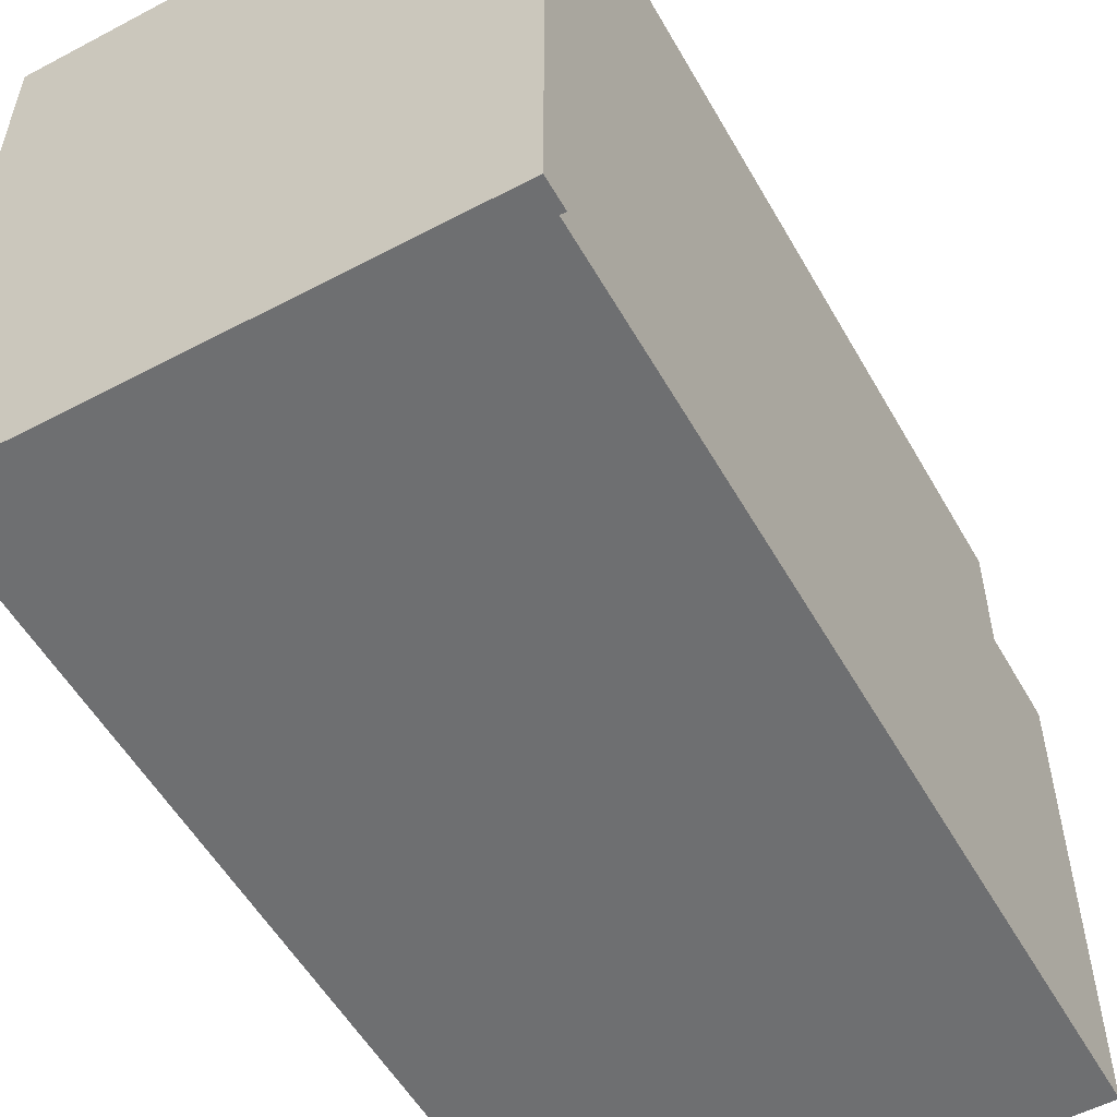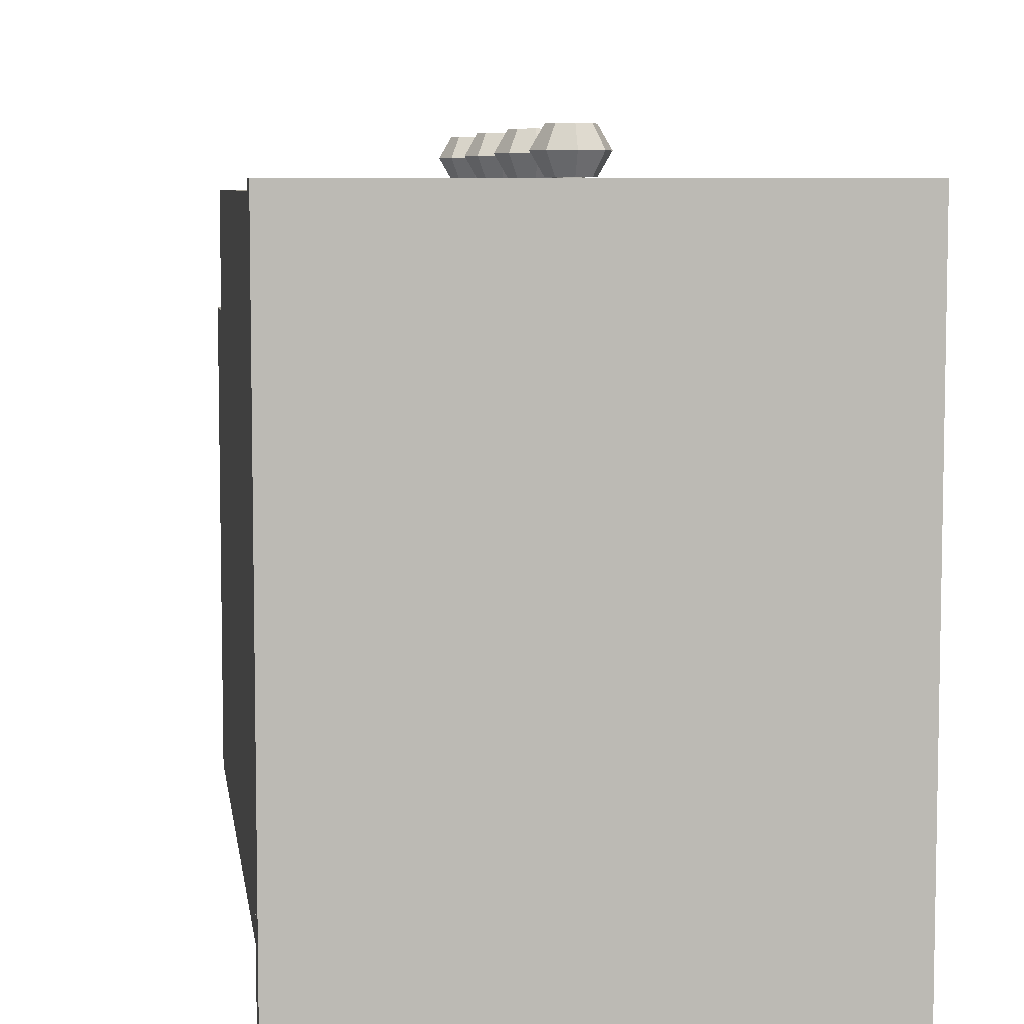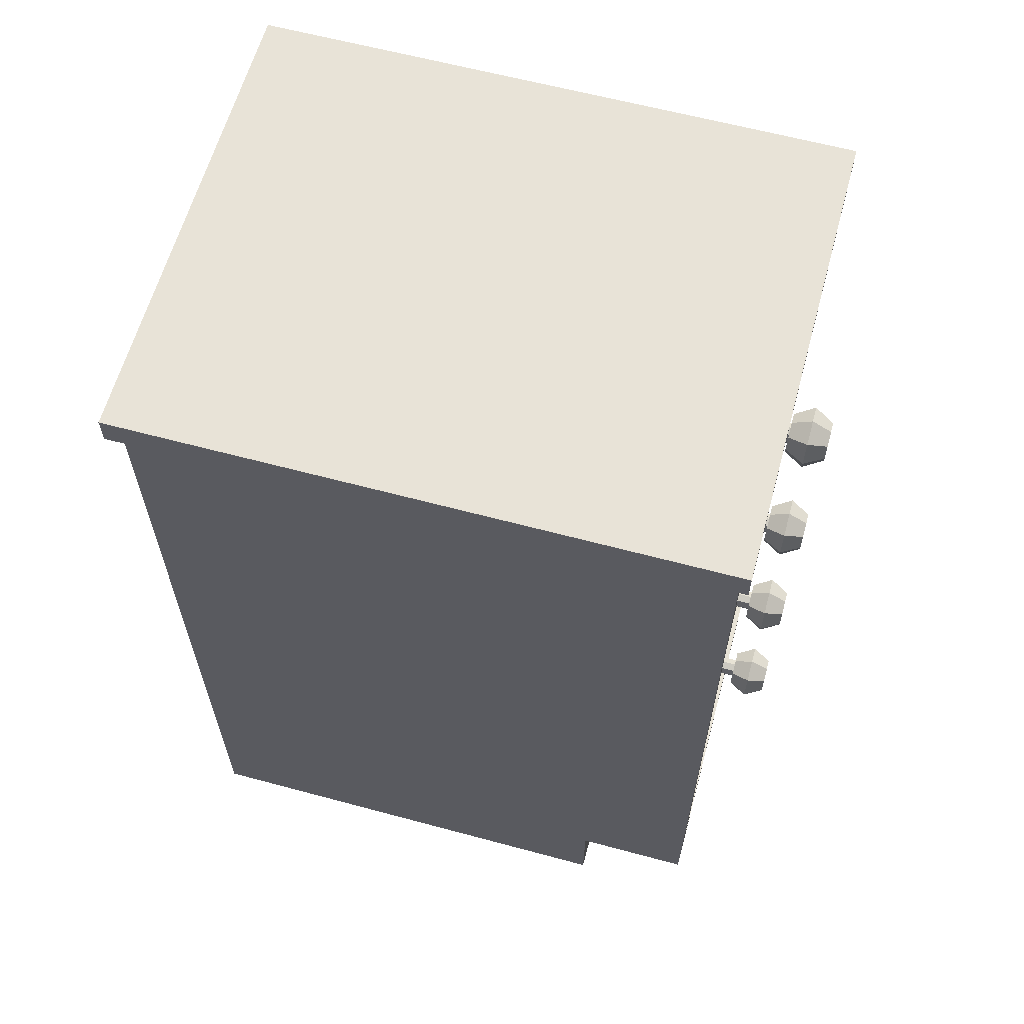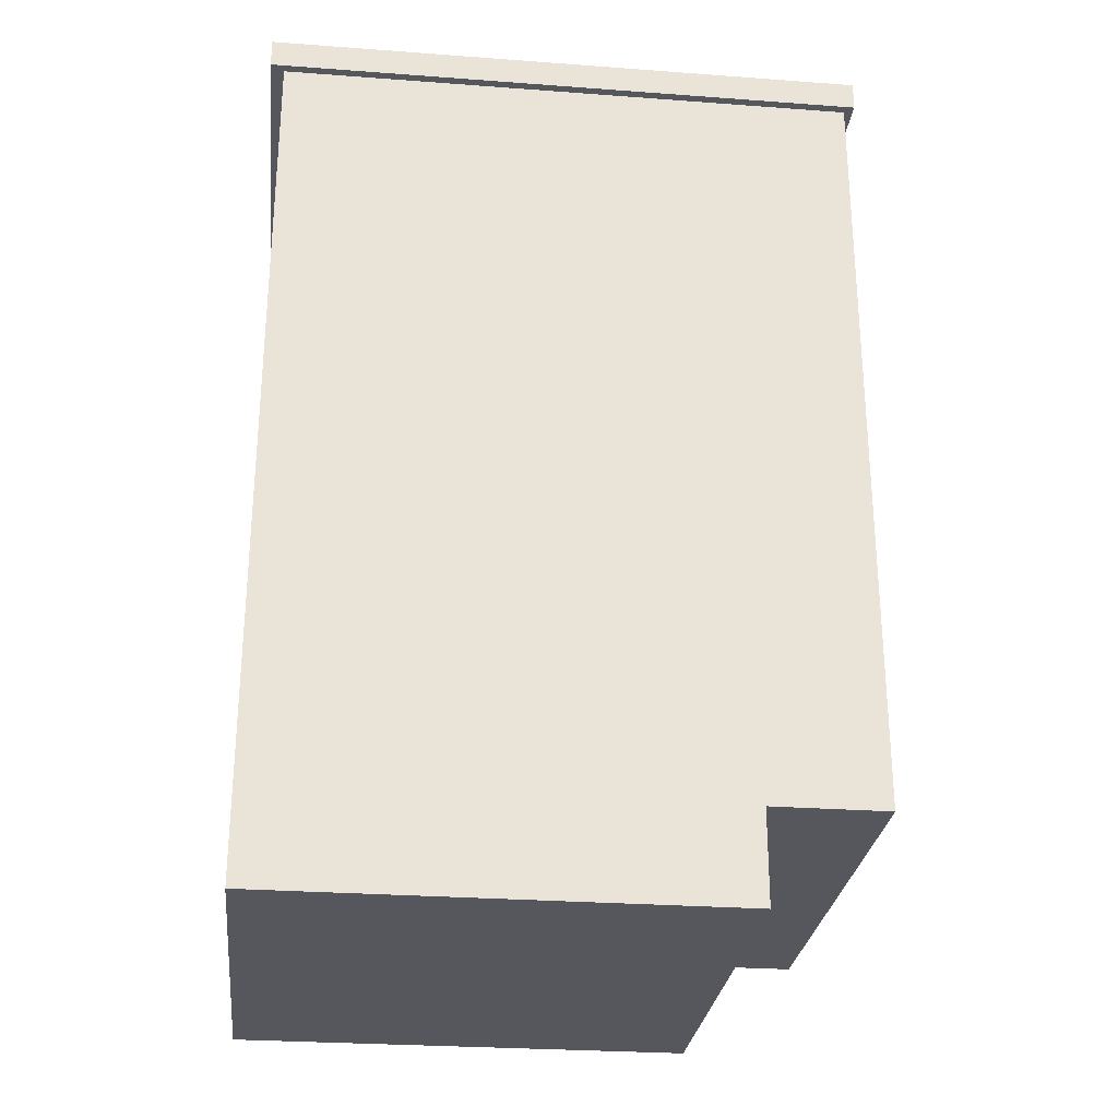
<metadata>
{"format":"obj","ext":"obj","renderer":"f3d","projection":"perspective","resolution":1024,"background":"white","views":[{"elev":-54.5,"azim":-150.8,"up":"+Z"},{"elev":6.8,"azim":171.9,"up":"+Z"},{"elev":62.0,"azim":-74.7,"up":"+Y"},{"elev":-27.6,"azim":-96.5,"up":"+Y"}]}
</metadata>
<code>
o DrawersBaseCabinet_Cube.002
v -0.2063 0.4189 0.2926
v -0.2341 0.4467 -0.2926
v 0.2063 0.4189 0.2926
v 0.2341 0.4467 -0.2926
v -0.2341 0.4467 0.2926
v 0.2341 0.4467 0.2926
v -0.2063 0.4189 -0.2783
v 0.2063 0.4189 -0.2783
v -0.2063 -0.3091 0.2926
v -0.2341 -0.3369 -0.2926
v 0.2063 -0.3091 0.2926
v 0.2341 -0.3369 -0.2926
v -0.2341 -0.3369 0.2926
v 0.2341 -0.3369 0.2926
v -0.2063 -0.3091 -0.2783
v 0.2063 -0.3091 -0.2783
v -0.2341 0.4467 0.1756
v 0.2341 0.4467 0.1756
v -0.2341 -0.3369 0.1756
v 0.2341 -0.3369 0.1756
v 0.2341 -0.4318 -0.2926
v -0.2341 -0.4318 -0.2926
v 0.2341 -0.4318 0.1756
v -0.2341 -0.4318 0.1756
v -0.2431 0.4467 0.1801
v -0.2431 0.4467 -0.3063
v 0.2431 0.4467 -0.3063
v 0.2431 0.4467 0.1801
v 0.2431 0.4467 0.3017
v -0.2431 0.4467 0.3017
v -0.2431 0.4764 0.1801
v -0.2431 0.4764 -0.3063
v 0.2431 0.4764 -0.3063
v 0.2431 0.4764 0.1801
v 0.2431 0.4764 0.3017
v -0.2431 0.4764 0.3017
v -0.2223 0.2284 0.2872
v -0.2223 0.2414 0.2872
v -0.2223 0.2284 -0.285
v -0.2223 0.2414 -0.285
v 0.2223 0.2284 0.2872
v 0.2223 0.2414 0.2872
v 0.2223 0.2284 -0.285
v 0.2223 0.2414 -0.285
v -0.2223 0.03455 0.2872
v -0.2223 0.04748 0.2872
v -0.2223 0.03455 -0.285
v -0.2223 0.04748 -0.285
v 0.2223 0.03455 0.2872
v 0.2223 0.04748 0.2872
v 0.2223 0.03455 -0.285
v 0.2223 0.04748 -0.285
v -0.2223 -0.1593 0.2872
v -0.2223 -0.1464 0.2872
v -0.2223 -0.1593 -0.285
v -0.2223 -0.1464 -0.285
v 0.2223 -0.1593 0.2872
v 0.2223 -0.1464 0.2872
v 0.2223 -0.1593 -0.285
v 0.2223 -0.1464 -0.285
f 12 2 4
f 20 4 18
f 13 1 5
f 3 16 11
f 1 15 7
f 4 28 18
f 11 6 3
f 7 16 8
f 3 5 1
f 1 8 3
f 11 15 9
f 20 13 19
f 9 14 11
f 19 5 17
f 10 17 2
f 12 22 10
f 2 25 26
f 6 20 18
f 21 24 22
f 19 23 20
f 20 21 12
f 10 24 19
f 27 34 28
f 25 32 26
f 2 27 4
f 5 25 17
f 6 30 5
f 6 28 29
f 31 35 34
f 32 34 33
f 29 36 30
f 26 33 27
f 30 31 25
f 28 35 29
f 38 39 37
f 40 43 39
f 44 41 43
f 42 37 41
f 43 37 39
f 40 42 44
f 46 47 45
f 48 51 47
f 52 49 51
f 50 45 49
f 51 45 47
f 48 50 52
f 54 55 53
f 56 59 55
f 60 57 59
f 58 53 57
f 59 53 55
f 56 58 60
f 12 10 2
f 20 12 4
f 13 9 1
f 3 8 16
f 1 9 15
f 4 27 28
f 11 14 6
f 7 15 16
f 3 6 5
f 1 7 8
f 11 16 15
f 20 14 13
f 9 13 14
f 19 13 5
f 10 19 17
f 12 21 22
f 2 17 25
f 6 14 20
f 21 23 24
f 19 24 23
f 20 23 21
f 10 22 24
f 27 33 34
f 25 31 32
f 2 26 27
f 5 30 25
f 6 29 30
f 6 18 28
f 31 36 35
f 32 31 34
f 29 35 36
f 26 32 33
f 30 36 31
f 28 34 35
f 38 40 39
f 40 44 43
f 44 42 41
f 42 38 37
f 43 41 37
f 40 38 42
f 46 48 47
f 48 52 51
f 52 50 49
f 50 46 45
f 51 49 45
f 48 46 50
f 54 56 55
f 56 60 59
f 60 58 57
f 58 54 53
f 59 57 53
f 56 54 58
o Drawer1DrawersBaseCabinet_Cube.008
v -0.2223 0.2414 0.2872
v -0.2223 0.2414 -0.285
v 0.2223 0.2414 0.2872
v 0.2223 0.2414 -0.285
v -0.2099 0.4197 0.2749
v -0.2099 0.4197 -0.2727
v 0.2099 0.4197 -0.2727
v 0.2099 0.4197 0.2749
v -0.2223 0.4197 0.2872
v -0.2223 0.4197 -0.285
v 0.2223 0.4197 -0.285
v 0.2223 0.4197 0.2872
v -0.2099 0.2575 0.2749
v -0.2099 0.2575 -0.2727
v 0.2099 0.2575 -0.2727
v 0.2099 0.2575 0.2749
v 0 0.3409 0.3027
v 0 0.3502 0.3419
v 0.007355 0.3379 0.3027
v 0.01388 0.3444 0.3419
v 0.0104 0.3305 0.3027
v 0.01963 0.3305 0.3419
v 0.007355 0.3232 0.3027
v 0.01388 0.3167 0.3419
v 0 0.3201 0.3027
v 0 0.3109 0.3419
v -0.007355 0.3232 0.3027
v -0.01388 0.3167 0.3419
v -0.0104 0.3305 0.3027
v -0.01963 0.3305 0.3419
v -0.007355 0.3379 0.3027
v -0.01388 0.3444 0.3419
v 0 0.3616 0.3223
v 0.02197 0.3525 0.3223
v 0.03107 0.3305 0.3223
v 0.02197 0.3086 0.3223
v 0 0.2995 0.3223
v -0.02197 0.3086 0.3223
v -0.03107 0.3305 0.3223
v -0.02197 0.3525 0.3223
v 0 0.3502 0.3027
v 0.01388 0.3444 0.3027
v 0.01963 0.3305 0.3027
v 0.01388 0.3167 0.3027
v 0 0.3109 0.3027
v -0.01388 0.3167 0.3027
v -0.01963 0.3305 0.3027
v -0.01388 0.3444 0.3027
v 0 0.3409 0.2814
v 0.007355 0.3379 0.2814
v 0.0104 0.3305 0.2814
v 0.007355 0.3232 0.2814
v 0 0.3201 0.2814
v -0.007355 0.3232 0.2814
v -0.0104 0.3305 0.2814
v -0.007355 0.3379 0.2814
f 63 62 64
f 67 76 68
f 64 72 63
f 61 70 62
f 63 69 61
f 62 71 64
f 66 69 65
f 67 70 66
f 68 71 67
f 65 72 68
f 74 76 75
f 65 74 66
f 68 73 65
f 66 75 67
f 63 61 62
f 67 75 76
f 64 71 72
f 61 69 70
f 63 72 69
f 62 70 71
f 66 70 69
f 67 71 70
f 68 72 71
f 65 69 72
f 74 73 76
f 65 73 74
f 68 76 73
f 66 74 75
f 78 94 93
f 94 82 95
f 82 96 95
f 96 86 97
f 86 98 97
f 88 99 98
f 84 82 90
f 99 92 100
f 100 78 93
f 91 115 89
f 100 101 108
f 99 108 107
f 106 99 107
f 105 98 106
f 96 105 104
f 103 96 104
f 94 103 102
f 101 94 102
f 77 102 79
f 79 103 81
f 83 103 104
f 85 104 105
f 87 105 106
f 89 106 107
f 89 108 91
f 77 108 101
f 114 115 116
f 87 113 85
f 83 111 81
f 79 109 77
f 77 116 91
f 89 114 87
f 85 112 83
f 81 110 79
f 78 80 94
f 94 80 82
f 82 84 96
f 96 84 86
f 86 88 98
f 88 90 99
f 82 80 90
f 80 78 90
f 78 92 90
f 90 88 86
f 86 84 90
f 99 90 92
f 100 92 78
f 91 116 115
f 100 93 101
f 99 100 108
f 106 98 99
f 105 97 98
f 96 97 105
f 103 95 96
f 94 95 103
f 101 93 94
f 77 101 102
f 79 102 103
f 83 81 103
f 85 83 104
f 87 85 105
f 89 87 106
f 89 107 108
f 77 91 108
f 116 109 110
f 110 111 116
f 111 112 116
f 112 113 116
f 113 114 116
f 87 114 113
f 83 112 111
f 79 110 109
f 77 109 116
f 89 115 114
f 85 113 112
f 81 111 110
o Drawer2DrawersBaseCabinet_Cube.009
v -0.2223 0.04878 0.2872
v -0.2223 0.04878 -0.285
v 0.2223 0.04878 0.2872
v 0.2223 0.04878 -0.285
v -0.2099 0.2271 0.2749
v -0.2099 0.2271 -0.2727
v 0.2099 0.2271 -0.2727
v 0.2099 0.2271 0.2749
v -0.2223 0.2271 0.2872
v -0.2223 0.2271 -0.285
v 0.2223 0.2271 -0.285
v 0.2223 0.2271 0.2872
v -0.2099 0.06493 0.2749
v -0.2099 0.06493 -0.2727
v 0.2099 0.06493 -0.2727
v 0.2099 0.06493 0.2749
v 0 0.1483 0.3027
v 0 0.1576 0.3419
v 0.007355 0.1453 0.3027
v 0.01388 0.1518 0.3419
v 0.0104 0.1379 0.3027
v 0.01963 0.1379 0.3419
v 0.007355 0.1306 0.3027
v 0.01388 0.1241 0.3419
v 0 0.1275 0.3027
v 0 0.1183 0.3419
v -0.007355 0.1306 0.3027
v -0.01388 0.1241 0.3419
v -0.0104 0.1379 0.3027
v -0.01963 0.1379 0.3419
v -0.007355 0.1453 0.3027
v -0.01388 0.1518 0.3419
v 0 0.169 0.3223
v 0.02197 0.1599 0.3223
v 0.03107 0.1379 0.3223
v 0.02197 0.116 0.3223
v 0 0.1069 0.3223
v -0.02197 0.116 0.3223
v -0.03107 0.1379 0.3223
v -0.02197 0.1599 0.3223
v 0 0.1576 0.3027
v 0.01388 0.1518 0.3027
v 0.01963 0.1379 0.3027
v 0.01388 0.1241 0.3027
v 0 0.1183 0.3027
v -0.01388 0.1241 0.3027
v -0.01963 0.1379 0.3027
v -0.01388 0.1518 0.3027
v 0 0.1483 0.2814
v 0.007355 0.1453 0.2814
v 0.0104 0.1379 0.2814
v 0.007355 0.1306 0.2814
v 0 0.1275 0.2814
v -0.007355 0.1306 0.2814
v -0.0104 0.1379 0.2814
v -0.007355 0.1453 0.2814
f 119 118 120
f 123 132 124
f 120 128 119
f 117 126 118
f 119 125 117
f 118 127 120
f 122 125 121
f 123 126 122
f 124 127 123
f 121 128 124
f 130 132 131
f 121 130 122
f 124 129 121
f 122 131 123
f 119 117 118
f 123 131 132
f 120 127 128
f 117 125 126
f 119 128 125
f 118 126 127
f 122 126 125
f 123 127 126
f 124 128 127
f 121 125 128
f 130 129 132
f 121 129 130
f 124 132 129
f 122 130 131
f 134 150 149
f 150 138 151
f 138 152 151
f 152 142 153
f 142 154 153
f 144 155 154
f 140 138 146
f 155 148 156
f 156 134 149
f 147 171 145
f 156 157 164
f 155 164 163
f 162 155 163
f 161 154 162
f 152 161 160
f 159 152 160
f 150 159 158
f 157 150 158
f 133 158 135
f 135 159 137
f 139 159 160
f 141 160 161
f 143 161 162
f 145 162 163
f 145 164 147
f 133 164 157
f 170 171 172
f 143 169 141
f 139 167 137
f 135 165 133
f 133 172 147
f 145 170 143
f 141 168 139
f 137 166 135
f 134 136 150
f 150 136 138
f 138 140 152
f 152 140 142
f 142 144 154
f 144 146 155
f 138 136 146
f 136 134 146
f 134 148 146
f 146 144 142
f 142 140 146
f 155 146 148
f 156 148 134
f 147 172 171
f 156 149 157
f 155 156 164
f 162 154 155
f 161 153 154
f 152 153 161
f 159 151 152
f 150 151 159
f 157 149 150
f 133 157 158
f 135 158 159
f 139 137 159
f 141 139 160
f 143 141 161
f 145 143 162
f 145 163 164
f 133 147 164
f 172 165 166
f 166 167 172
f 167 168 172
f 168 169 172
f 169 170 172
f 143 170 169
f 139 168 167
f 135 166 165
f 133 165 172
f 145 171 170
f 141 169 168
f 137 167 166
o Drawer3DrawersBaseCabinet_Cube.010
v -0.2223 -0.1438 0.2872
v -0.2223 -0.1438 -0.285
v 0.2223 -0.1438 0.2872
v 0.2223 -0.1438 -0.285
v -0.2099 0.03452 0.2749
v -0.2099 0.03452 -0.2727
v 0.2099 0.03452 -0.2727
v 0.2099 0.03452 0.2749
v -0.2223 0.03452 0.2872
v -0.2223 0.03452 -0.285
v 0.2223 0.03452 -0.285
v 0.2223 0.03452 0.2872
v -0.2099 -0.1277 0.2749
v -0.2099 -0.1277 -0.2727
v 0.2099 -0.1277 -0.2727
v 0.2099 -0.1277 0.2749
v 0 -0.04424 0.3027
v 0 -0.03502 0.3419
v 0.007355 -0.04729 0.3027
v 0.01388 -0.04076 0.3419
v 0.0104 -0.05464 0.3027
v 0.01963 -0.05464 0.3419
v 0.007355 -0.062 0.3027
v 0.01388 -0.06852 0.3419
v 0 -0.06504 0.3027
v 0 -0.07427 0.3419
v -0.007355 -0.062 0.3027
v -0.01388 -0.06852 0.3419
v -0.0104 -0.05464 0.3027
v -0.01963 -0.05464 0.3419
v -0.007355 -0.04729 0.3027
v -0.01388 -0.04076 0.3419
v 0 -0.02357 0.3223
v 0.02197 -0.03267 0.3223
v 0.03107 -0.05464 0.3223
v 0.02197 -0.07661 0.3223
v 0 -0.08571 0.3223
v -0.02197 -0.07661 0.3223
v -0.03107 -0.05464 0.3223
v -0.02197 -0.03267 0.3223
v 0 -0.03502 0.3027
v 0.01388 -0.04076 0.3027
v 0.01963 -0.05464 0.3027
v 0.01388 -0.06852 0.3027
v 0 -0.07427 0.3027
v -0.01388 -0.06852 0.3027
v -0.01963 -0.05464 0.3027
v -0.01388 -0.04076 0.3027
v 0 -0.04424 0.2814
v 0.007355 -0.04729 0.2814
v 0.0104 -0.05464 0.2814
v 0.007355 -0.062 0.2814
v 0 -0.06504 0.2814
v -0.007355 -0.062 0.2814
v -0.0104 -0.05464 0.2814
v -0.007355 -0.04729 0.2814
f 175 174 176
f 179 188 180
f 176 184 175
f 173 182 174
f 175 181 173
f 174 183 176
f 178 181 177
f 179 182 178
f 180 183 179
f 177 184 180
f 186 188 187
f 177 186 178
f 180 185 177
f 178 187 179
f 175 173 174
f 179 187 188
f 176 183 184
f 173 181 182
f 175 184 181
f 174 182 183
f 178 182 181
f 179 183 182
f 180 184 183
f 177 181 184
f 186 185 188
f 177 185 186
f 180 188 185
f 178 186 187
f 190 206 205
f 206 194 207
f 194 208 207
f 208 198 209
f 198 210 209
f 200 211 210
f 196 194 202
f 211 204 212
f 212 190 205
f 203 227 201
f 212 213 220
f 211 220 219
f 218 211 219
f 217 210 218
f 208 217 216
f 207 216 215
f 206 215 214
f 213 206 214
f 189 214 191
f 191 215 193
f 195 215 216
f 197 216 217
f 199 217 218
f 201 218 219
f 201 220 203
f 189 220 213
f 226 227 228
f 199 225 197
f 195 223 193
f 191 221 189
f 189 228 203
f 201 226 199
f 197 224 195
f 193 222 191
f 190 192 206
f 206 192 194
f 194 196 208
f 208 196 198
f 198 200 210
f 200 202 211
f 194 192 202
f 192 190 202
f 190 204 202
f 202 200 198
f 198 196 202
f 211 202 204
f 212 204 190
f 203 228 227
f 212 205 213
f 211 212 220
f 218 210 211
f 217 209 210
f 208 209 217
f 207 208 216
f 206 207 215
f 213 205 206
f 189 213 214
f 191 214 215
f 195 193 215
f 197 195 216
f 199 197 217
f 201 199 218
f 201 219 220
f 189 203 220
f 228 221 222
f 222 223 228
f 223 224 228
f 224 225 228
f 225 226 228
f 199 226 225
f 195 224 223
f 191 222 221
f 189 221 228
f 201 227 226
f 197 225 224
f 193 223 222
o Drawer4DrawersBaseCabinet_Cube.011
v -0.2223 -0.3364 0.2872
v -0.2223 -0.3364 -0.285
v 0.2223 -0.3364 0.2872
v 0.2223 -0.3364 -0.285
v -0.2099 -0.1581 0.2749
v -0.2099 -0.1581 -0.2727
v 0.2099 -0.1581 -0.2727
v 0.2099 -0.1581 0.2749
v -0.2223 -0.1581 0.2872
v -0.2223 -0.1581 -0.285
v 0.2223 -0.1581 -0.285
v 0.2223 -0.1581 0.2872
v -0.2099 -0.3202 0.2749
v -0.2099 -0.3202 -0.2727
v 0.2099 -0.3202 -0.2727
v 0.2099 -0.3202 0.2749
v 0 -0.2368 0.3027
v 0 -0.2276 0.3419
v 0.007355 -0.2399 0.3027
v 0.01388 -0.2334 0.3419
v 0.0104 -0.2472 0.3027
v 0.01963 -0.2472 0.3419
v 0.007355 -0.2546 0.3027
v 0.01388 -0.2611 0.3419
v 0 -0.2576 0.3027
v 0 -0.2669 0.3419
v -0.007355 -0.2546 0.3027
v -0.01388 -0.2611 0.3419
v -0.0104 -0.2472 0.3027
v -0.01963 -0.2472 0.3419
v -0.007355 -0.2399 0.3027
v -0.01388 -0.2334 0.3419
v 0 -0.2162 0.3223
v 0.02197 -0.2253 0.3223
v 0.03107 -0.2472 0.3223
v 0.02197 -0.2692 0.3223
v 0 -0.2783 0.3223
v -0.02197 -0.2692 0.3223
v -0.03107 -0.2472 0.3223
v -0.02197 -0.2253 0.3223
v 0 -0.2276 0.3027
v 0.01388 -0.2334 0.3027
v 0.01963 -0.2472 0.3027
v 0.01388 -0.2611 0.3027
v 0 -0.2669 0.3027
v -0.01388 -0.2611 0.3027
v -0.01963 -0.2472 0.3027
v -0.01388 -0.2334 0.3027
v 0 -0.2368 0.2814
v 0.007355 -0.2399 0.2814
v 0.0104 -0.2472 0.2814
v 0.007355 -0.2546 0.2814
v 0 -0.2576 0.2814
v -0.007355 -0.2546 0.2814
v -0.0104 -0.2472 0.2814
v -0.007355 -0.2399 0.2814
f 231 230 232
f 235 244 236
f 232 240 231
f 229 238 230
f 231 237 229
f 230 239 232
f 234 237 233
f 235 238 234
f 236 239 235
f 233 240 236
f 242 244 243
f 233 242 234
f 236 241 233
f 234 243 235
f 231 229 230
f 235 243 244
f 232 239 240
f 229 237 238
f 231 240 237
f 230 238 239
f 234 238 237
f 235 239 238
f 236 240 239
f 233 237 240
f 242 241 244
f 233 241 242
f 236 244 241
f 234 242 243
f 246 262 261
f 262 250 263
f 250 264 263
f 264 254 265
f 254 266 265
f 256 267 266
f 252 250 258
f 267 260 268
f 268 246 261
f 259 283 257
f 268 269 276
f 267 276 275
f 274 267 275
f 273 266 274
f 264 273 272
f 271 264 272
f 262 271 270
f 269 262 270
f 245 270 247
f 247 271 249
f 251 271 272
f 253 272 273
f 255 273 274
f 257 274 275
f 257 276 259
f 245 276 269
f 282 283 284
f 255 281 253
f 251 279 249
f 247 277 245
f 245 284 259
f 257 282 255
f 253 280 251
f 249 278 247
f 246 248 262
f 262 248 250
f 250 252 264
f 264 252 254
f 254 256 266
f 256 258 267
f 250 248 258
f 248 246 258
f 246 260 258
f 258 256 254
f 254 252 258
f 267 258 260
f 268 260 246
f 259 284 283
f 268 261 269
f 267 268 276
f 274 266 267
f 273 265 266
f 264 265 273
f 271 263 264
f 262 263 271
f 269 261 262
f 245 269 270
f 247 270 271
f 251 249 271
f 253 251 272
f 255 253 273
f 257 255 274
f 257 275 276
f 245 259 276
f 284 277 278
f 278 279 284
f 279 280 284
f 280 281 284
f 281 282 284
f 255 282 281
f 251 280 279
f 247 278 277
f 245 277 284
f 257 283 282
f 253 281 280
f 249 279 278

</code>
